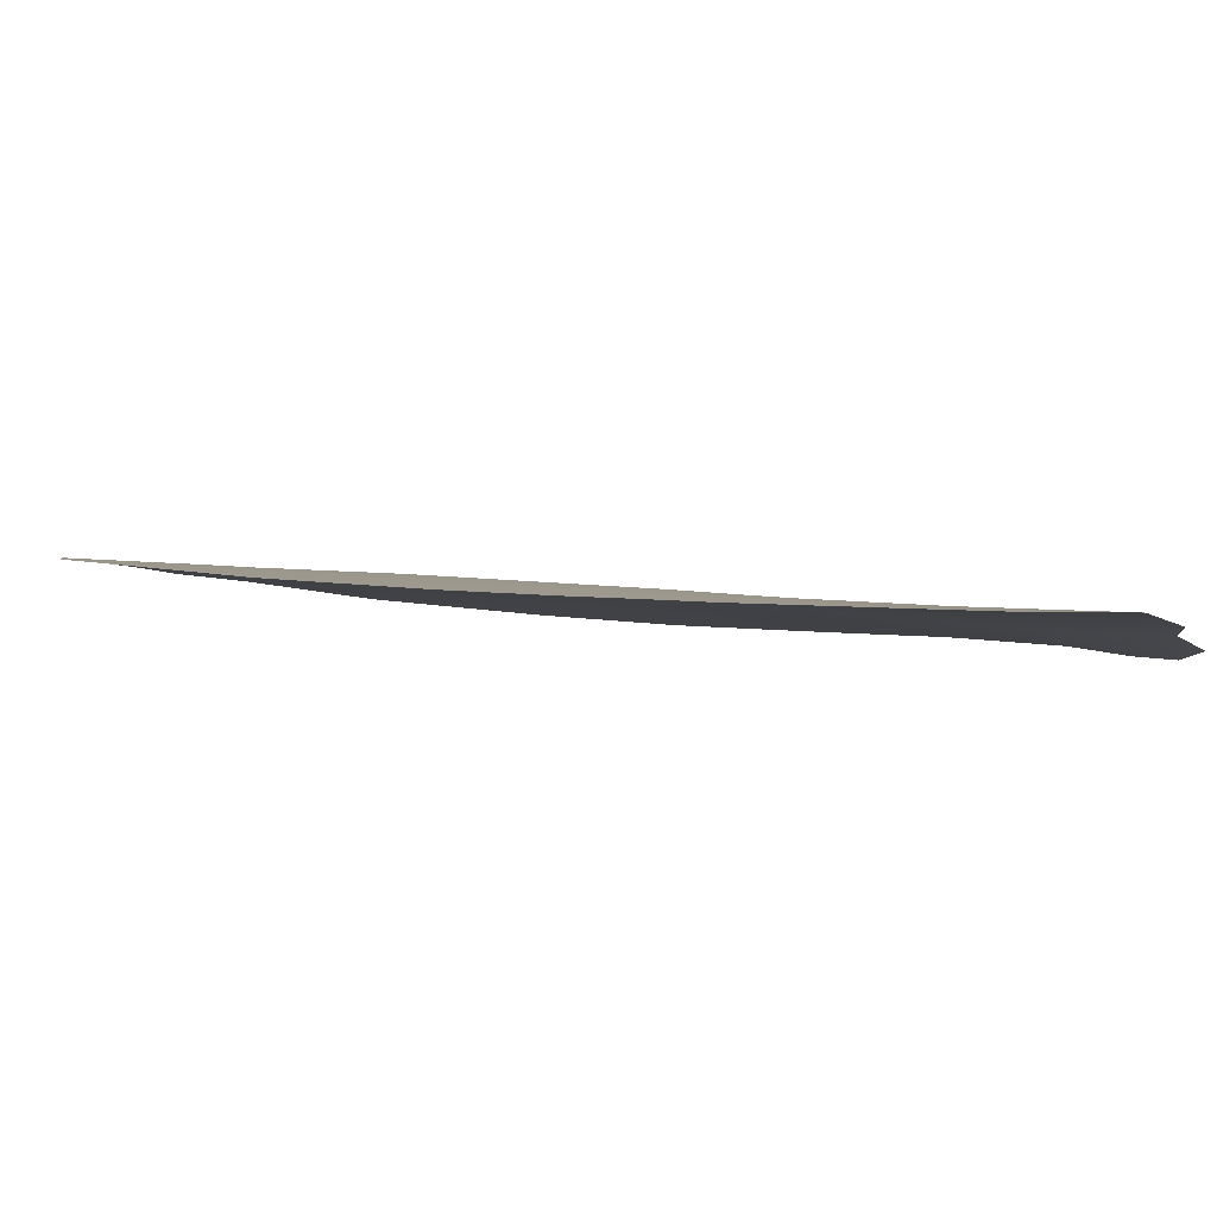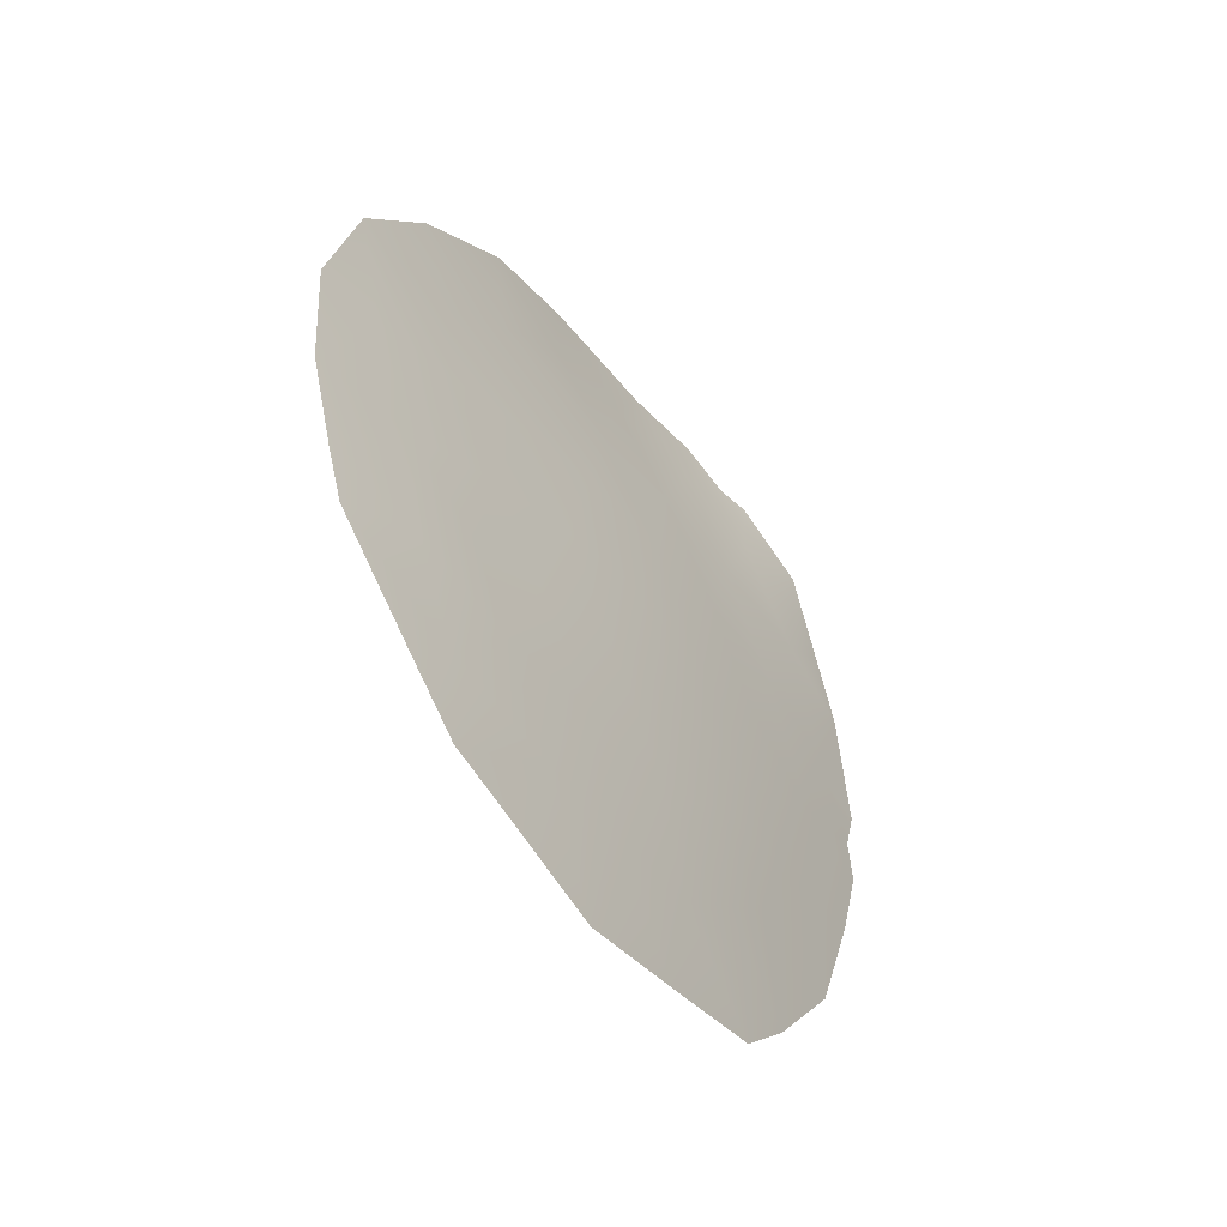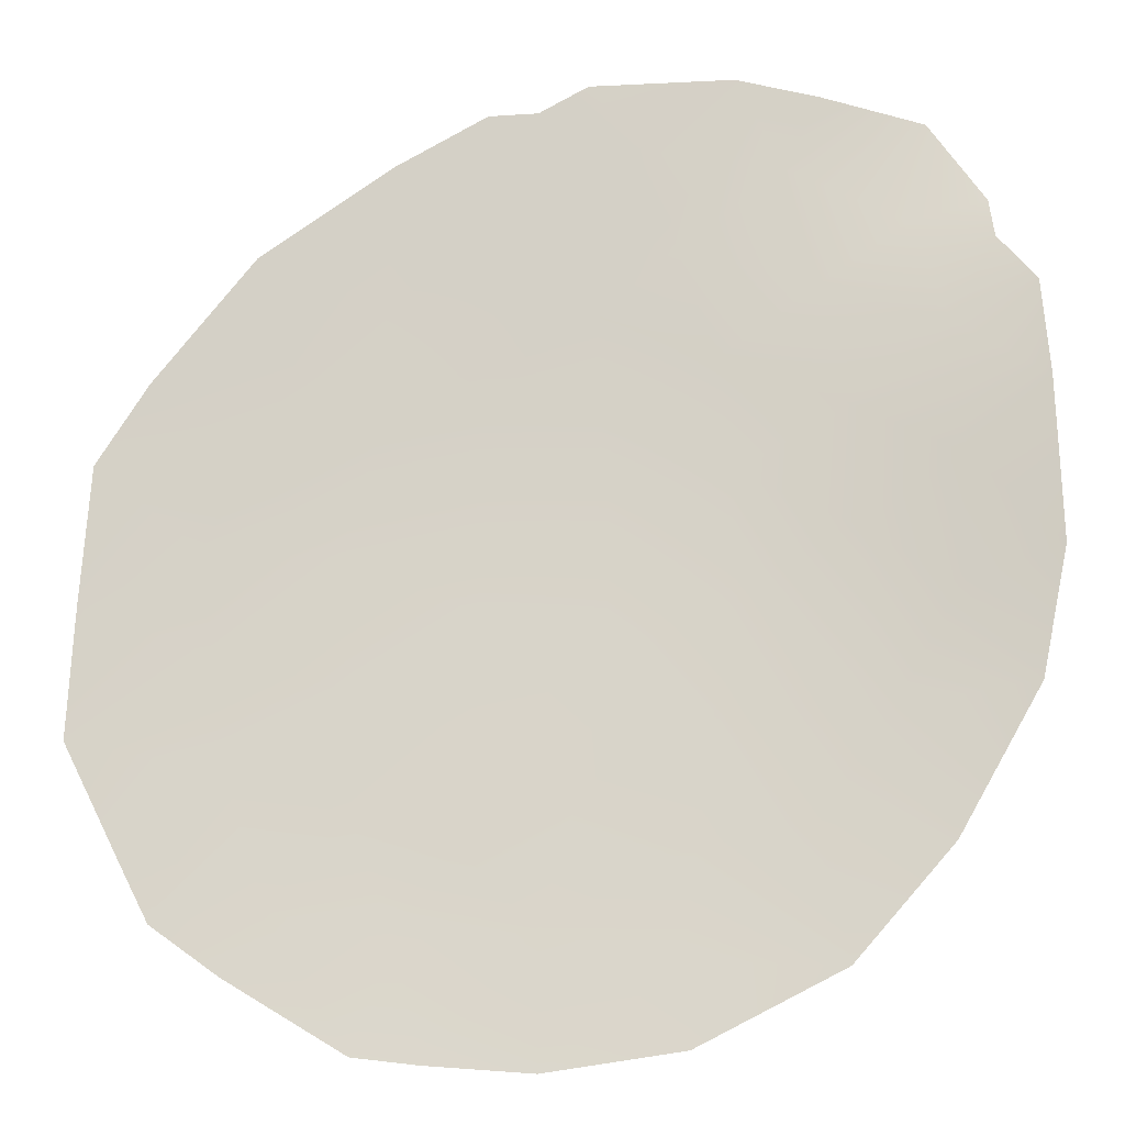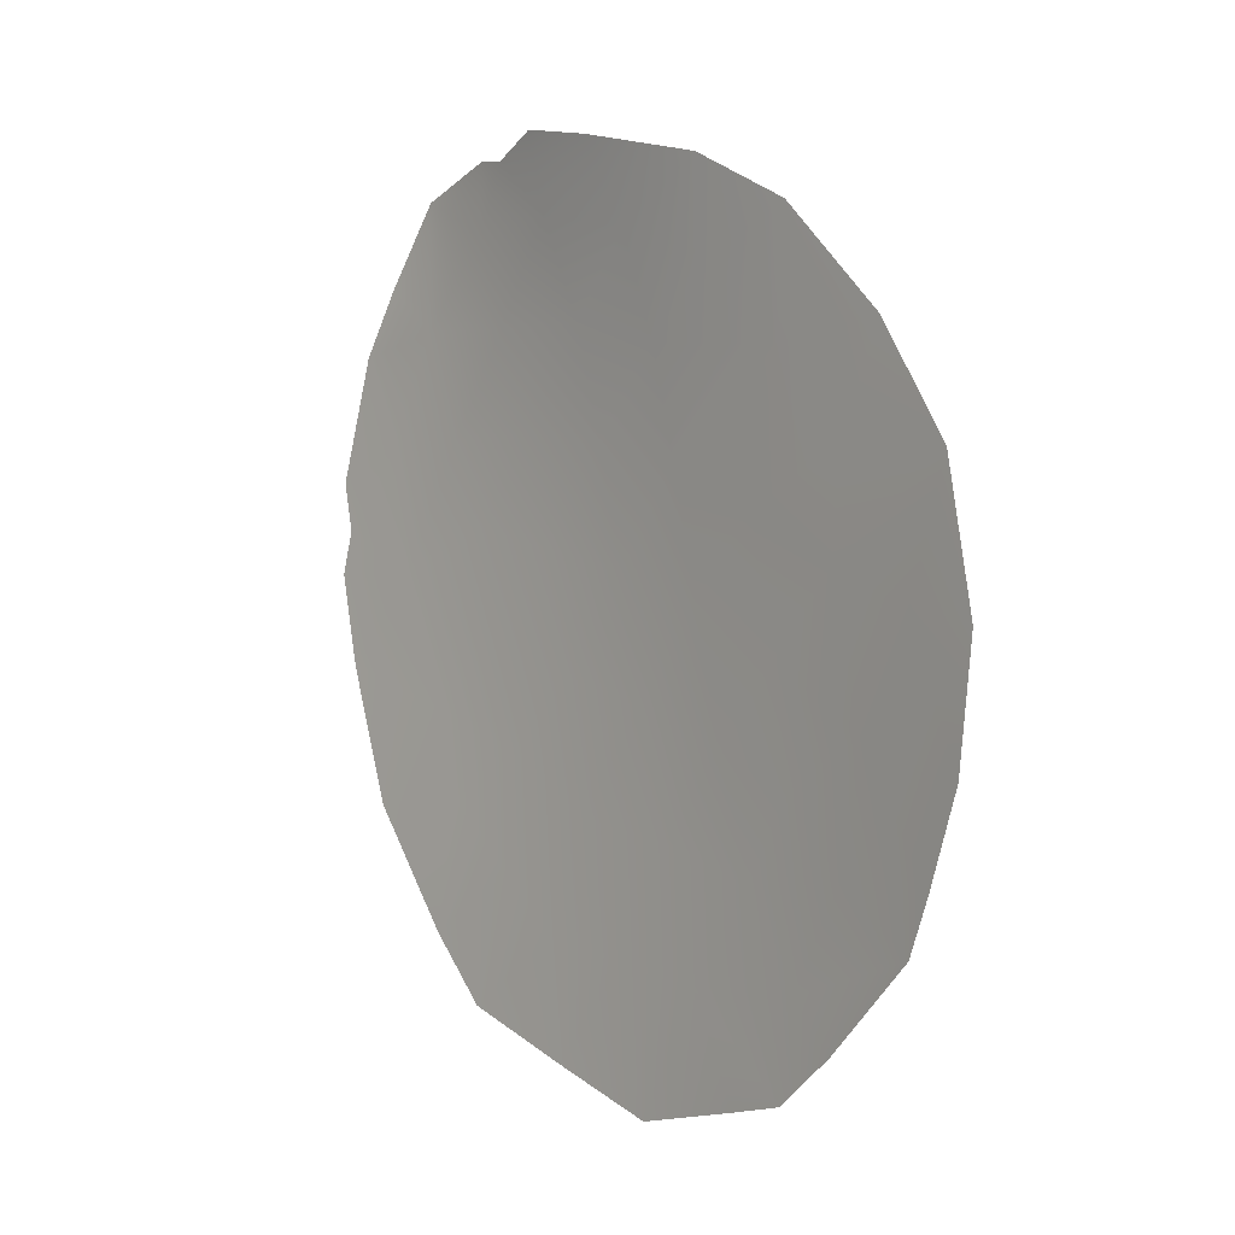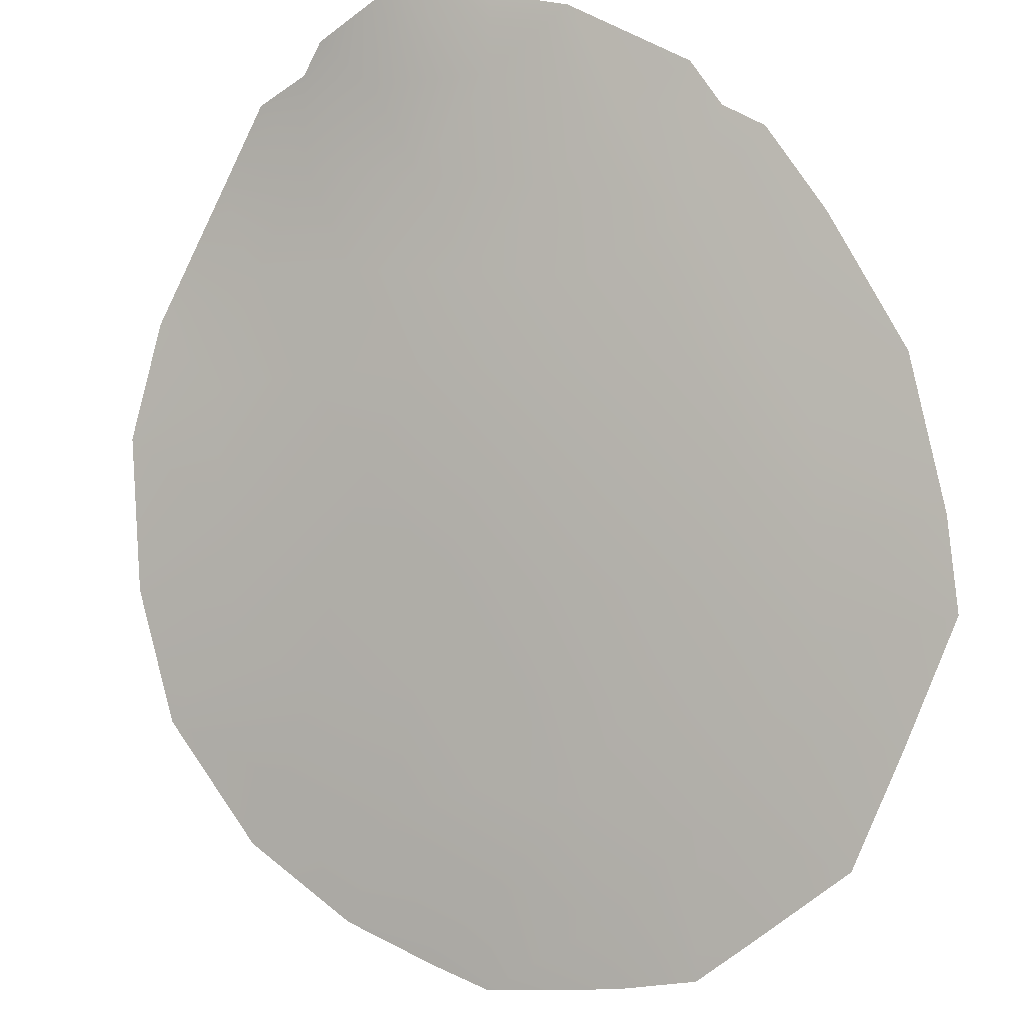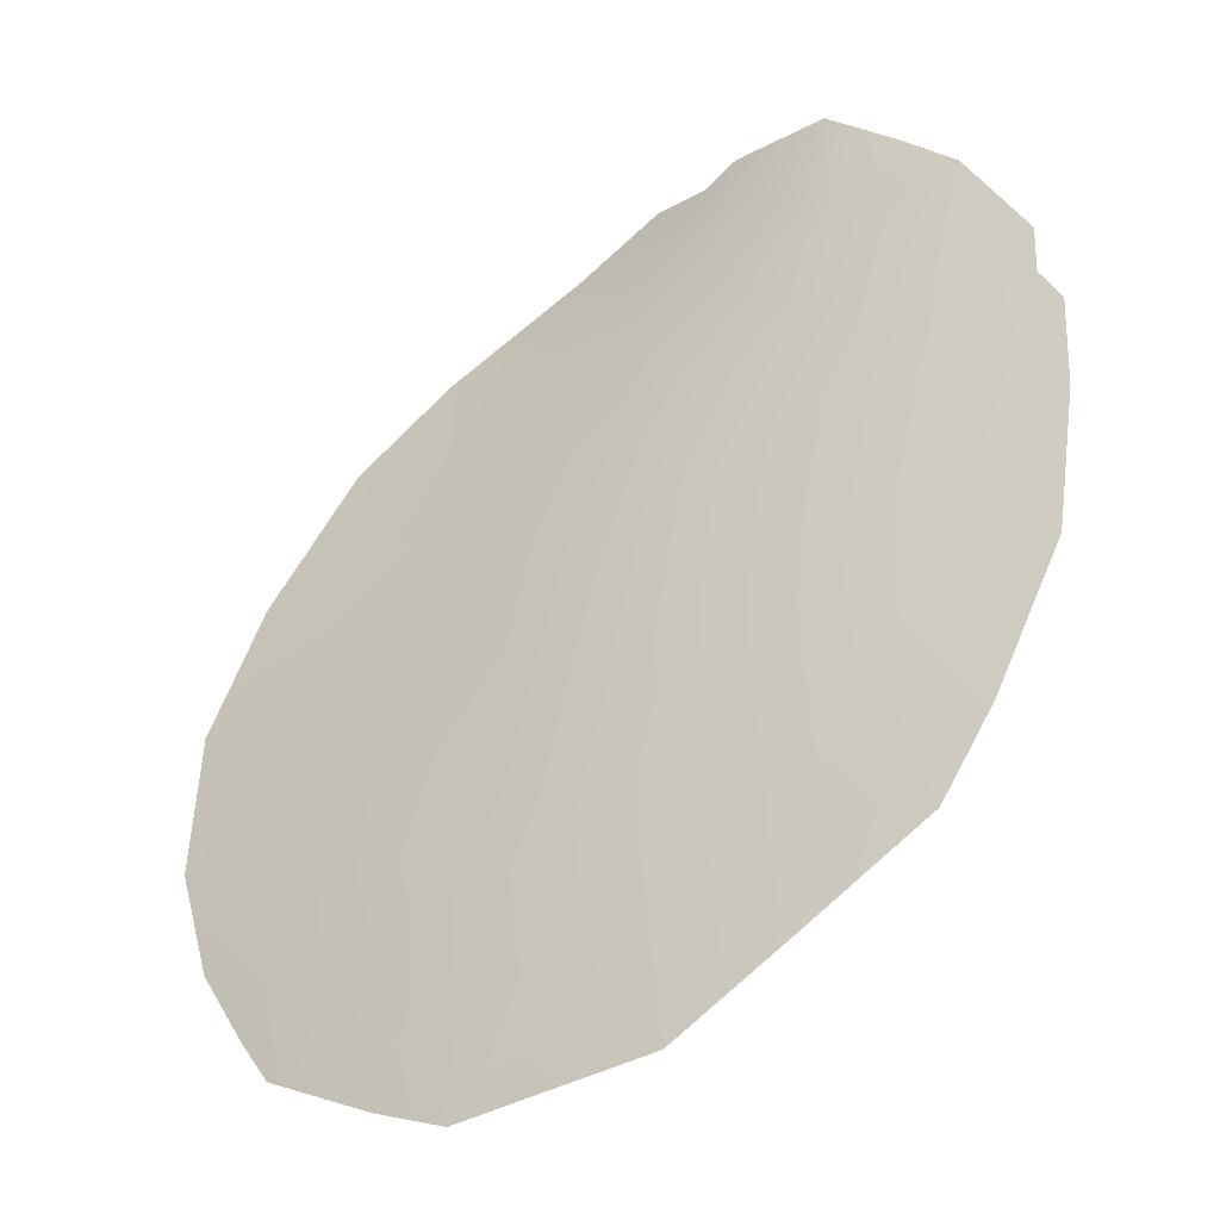
<metadata>
{"format":"obj","ext":"obj","renderer":"f3d","projection":"perspective","resolution":1024,"background":"white","views":[{"elev":32.8,"azim":99.4,"up":"+Z"},{"elev":-54.6,"azim":-89.5,"up":"+Y"},{"elev":-73.8,"azim":106.2,"up":"+Z"},{"elev":2.0,"azim":-165.3,"up":"+Y"},{"elev":64.7,"azim":-44.7,"up":"+Z"},{"elev":38.3,"azim":-8.1,"up":"+Z"}]}
</metadata>
<code>
v -19.31 28.85 69.64
v -21.89 31.23 67.77
v -14.43 25.4 72.71
v -15.52 24.35 72.02
v -15.09 28.15 72.46
v -17.84 23.17 70.47
v -16.99 33.32 71.24
v -17.1 25.35 71.05
v -14.89 34.92 72.74
v -21.75 29.46 67.86
v -21.01 26.1 68.35
v -14.35 31.45 73.03
v -18.89 30.98 69.96
v -23.58 31.15 66.53
v -24.01 28.68 66.13
v -14.91 36.15 72.75
v -12.31 33 74.34
v -14.08 23.12 72.82
v -14.96 21.99 72.24
v -20.94 34.84 68.4
v -13.7 35.6 73.68
v -15.37 36.09 72.32
v -12.88 34.17 74.05
v -20.91 21.45 68.28
v -21.76 22.34 67.7
v -23.05 23.96 66.74
v -20.06 21.19 68.89
v -18.4 20.71 70.03
v -17.25 36.25 70.74
v -11.8 29.18 74.43
v -11.96 29.94 74.37
v -11.8 30.8 74.52
v -16.04 36.49 71.7
v -20.33 30.29 68.91
v -18.81 25.09 69.9
v -22.26 26.97 67.47
v -18.31 27.2 70.33
v -15.72 26.32 72
v -23.8 26.52 66.22
v -13.31 29.27 73.58
v -17.85 29.34 70.71
v -19.53 34.09 69.37
v -16.8 27.6 71.35
v -20.74 28.05 68.59
v -12.8 25.18 73.64
v -15.95 31.59 72.01
v -19.77 26.63 69.27
v -16.33 29.65 71.73
v -20.34 24.68 68.82
v -19.32 23.01 69.46
v -21.13 23.13 68.2
v -23.36 24.92 66.53
v -16.75 21.31 71.11
v -17.96 34.73 70.4
v -18.5 32.9 70.18
v -14.95 30.01 72.61
v -17.43 31.36 71
v -12.11 27.57 74.15
v -20.78 32.72 68.55
v -22.51 33.05 67.34
v -16.3 35.09 71.64
v -19.37 35.71 69.35
v -12.88 31.3 73.92
v -15.37 33.32 72.35
v -13.73 33.36 73.51
v -21.93 24.91 67.67
v -23.02 28.88 66.89
v -16.49 23.33 71.36
v -14 26.93 73.06
f 9 16 21
f 68 4 19
f 59 20 42
f 8 35 37
f 1 41 37
f 9 22 16
f 51 24 25
f 47 49 11
f 49 66 11
f 51 50 24
f 12 56 46
f 5 43 48
f 13 57 41
f 36 10 44
f 1 44 34
f 37 41 43
f 2 34 10
f 57 55 7
f 59 55 13
f 63 32 31
f 3 18 4
f 67 36 39
f 3 4 38
f 4 8 38
f 39 15 67
f 1 37 47
f 36 66 52
f 5 38 43
f 38 8 43
f 8 6 35
f 53 68 19
f 64 9 65
f 45 18 3
f 35 47 37
f 65 21 23
f 17 65 23
f 49 35 50
f 27 50 28
f 51 49 50
f 27 24 50
f 47 35 49
f 49 51 66
f 66 26 52
f 36 52 39
f 25 26 51
f 65 12 64
f 53 28 6
f 46 56 48
f 61 64 7
f 7 64 46
f 64 12 46
f 2 10 14
f 66 36 11
f 18 19 4
f 55 54 7
f 6 68 53
f 59 13 34
f 34 13 1
f 56 5 48
f 1 13 41
f 46 48 57
f 57 48 41
f 40 30 58
f 69 58 45
f 11 36 44
f 34 44 10
f 31 40 63
f 30 40 31
f 43 41 48
f 11 44 47
f 44 1 47
f 3 38 69
f 3 69 45
f 40 5 56
f 40 56 12
f 32 63 17
f 5 40 69
f 69 40 58
f 60 2 14
f 2 59 34
f 62 42 20
f 54 61 7
f 33 61 29
f 61 54 29
f 62 29 54
f 22 61 33
f 9 61 22
f 46 57 7
f 57 13 55
f 55 42 54
f 59 42 55
f 63 40 12
f 62 54 42
f 63 65 17
f 9 64 61
f 12 65 63
f 26 66 51
f 35 6 50
f 9 21 65
f 67 15 14
f 36 67 10
f 10 67 14
f 8 4 68
f 43 8 37
f 8 68 6
f 50 6 28
f 5 69 38
f 59 2 60
f 59 60 20

</code>
